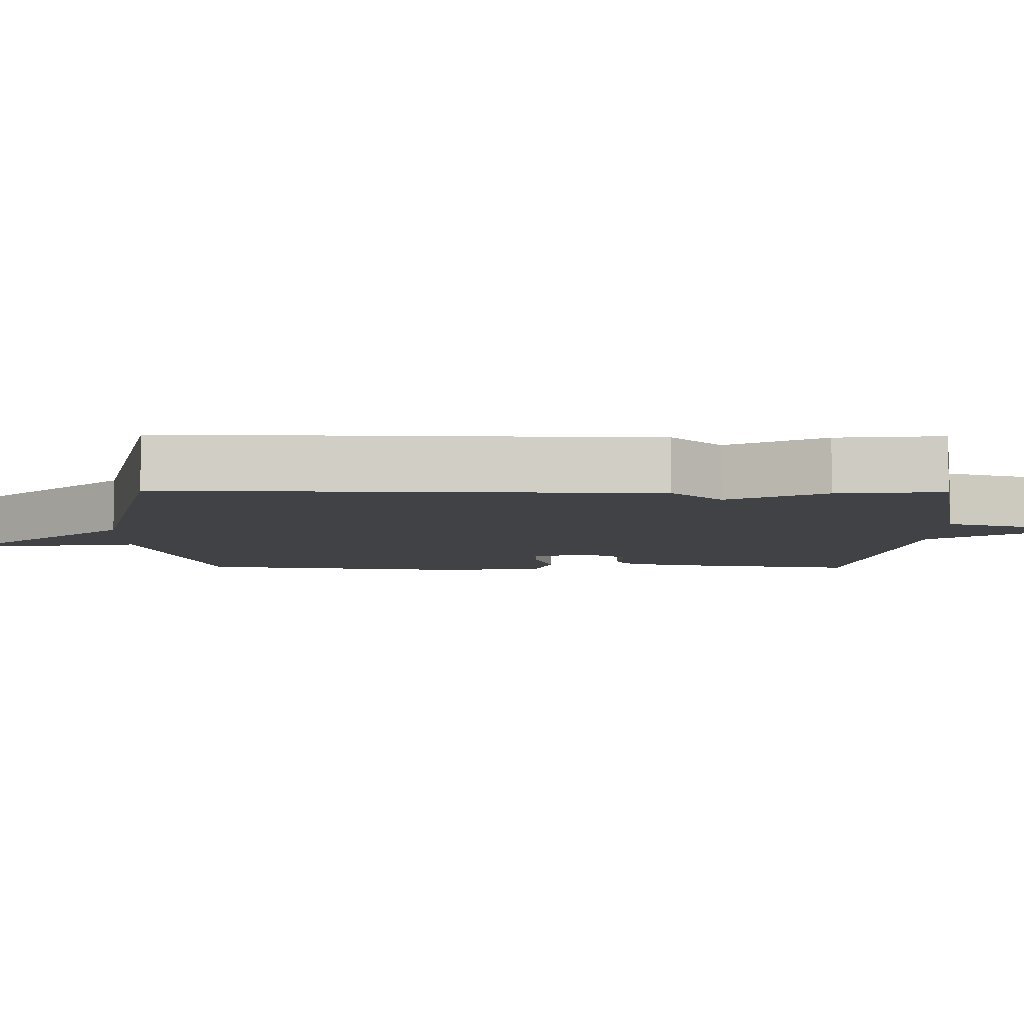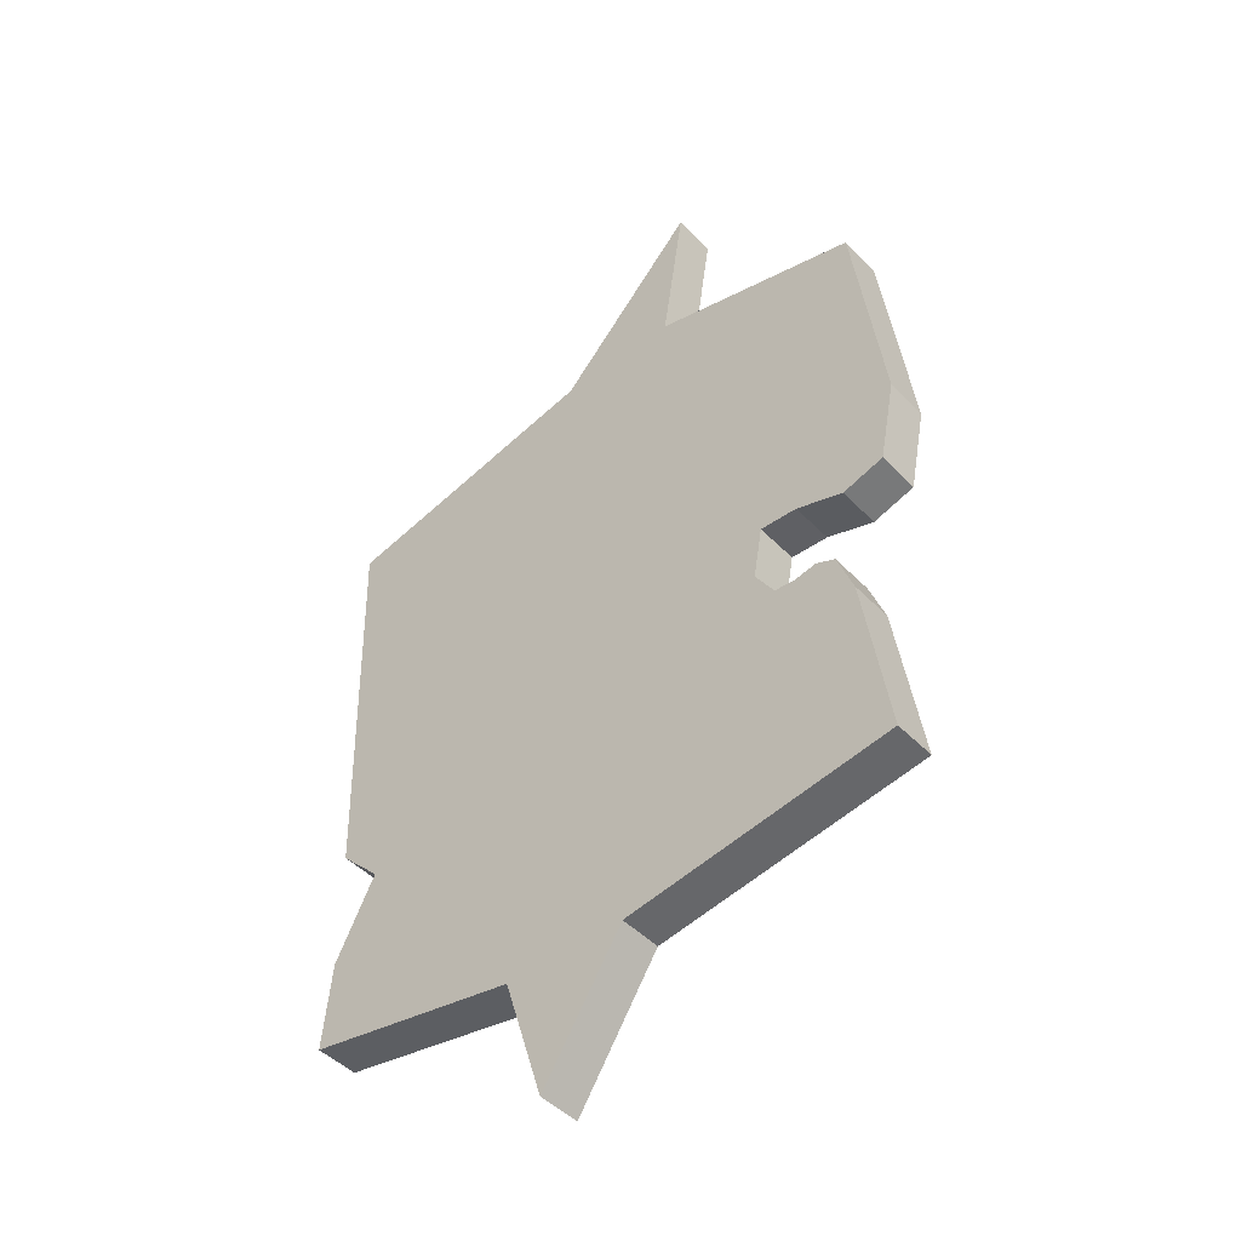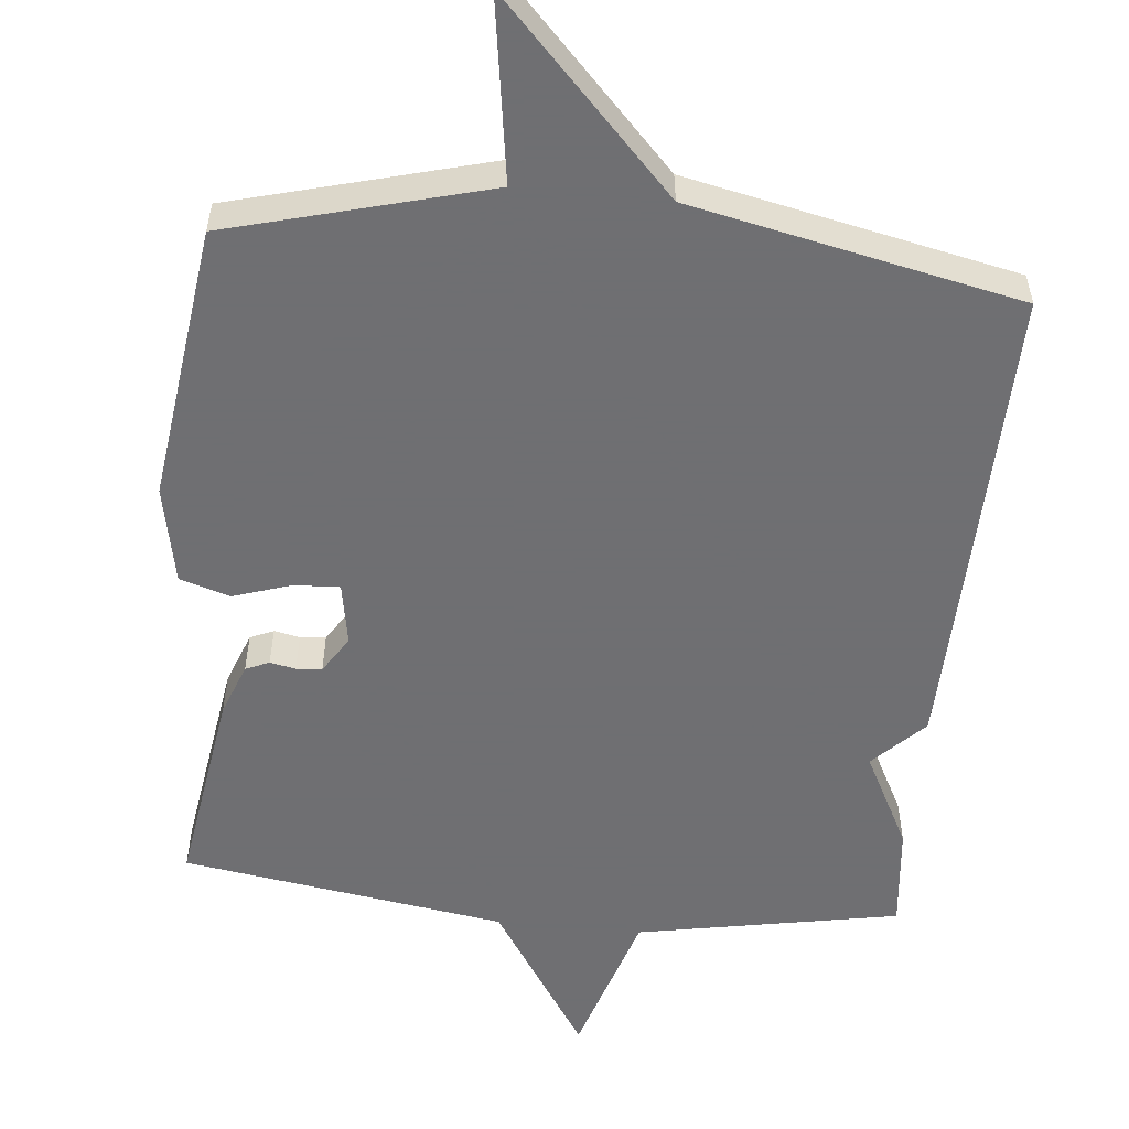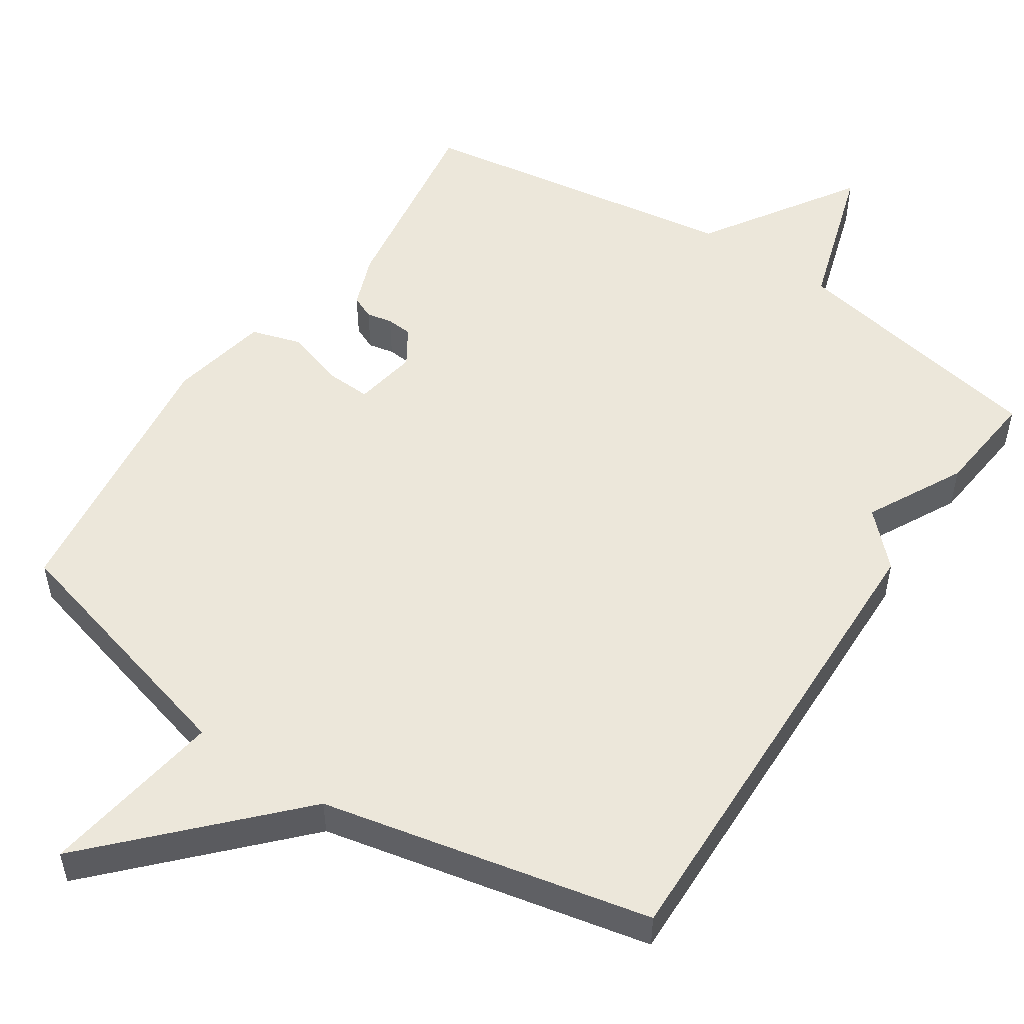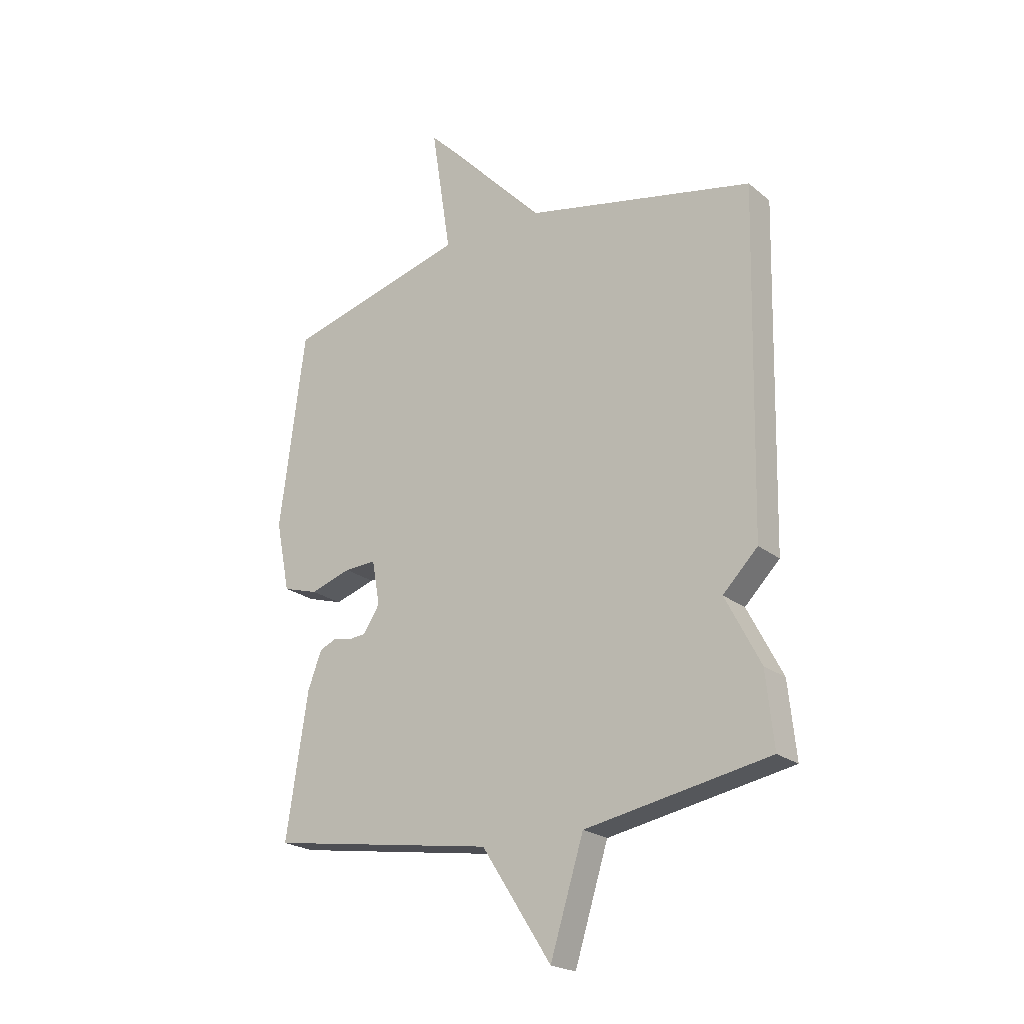
<metadata>
{"format":"obj","ext":"obj","renderer":"f3d","projection":"perspective","resolution":1024,"background":"white","views":[{"elev":-6.6,"azim":89.2,"up":"+Y"},{"elev":-46.1,"azim":-139.2,"up":"+Z"},{"elev":-54.7,"azim":-5.7,"up":"+Y"},{"elev":52.2,"azim":33.6,"up":"+Y"},{"elev":-22.0,"azim":36.2,"up":"+Z"}]}
</metadata>
<code>
v -0.5 0.07 0.5
v -0.148 0.07 0.595
v -0.186 0.07 0.844
v 0.052 0.07 0.595
v 0.5 0.07 0.5
v 0.485 0.07 -0.157
v 0.417 0.07 -0.226
v 0.485 0.07 -0.357
v 0.5 0.07 -0.5
v 0.142 0.07 -0.567
v 0.077 0.07 -0.776
v -0.058 0.07 -0.567
v -0.5 0.07 -0.5
v -0.458 0.07 -0.224
v -0.431 0.07 -0.152
v -0.399 0.07 -0.138
v -0.364 0.07 -0.145
v -0.329 0.07 -0.142
v -0.297 0.07 -0.092
v -0.312 0.07 -0.006
v -0.374 0.07 -0.009
v -0.453 0.07 -0.035
v -0.522 0.07 -0.014
v -0.549 0.07 0.121
v -0.5 0 0.5
v -0.148 0 0.595
v -0.186 0 0.844
v 0.052 0 0.595
v 0.5 0 0.5
v 0.485 0 -0.157
v 0.417 0 -0.226
v 0.485 0 -0.357
v 0.5 0 -0.5
v 0.142 0 -0.567
v 0.077 0 -0.776
v -0.058 0 -0.567
v -0.5 0 -0.5
v -0.458 0 -0.224
v -0.431 0 -0.152
v -0.399 0 -0.138
v -0.364 0 -0.145
v -0.329 0 -0.142
v -0.297 0 -0.092
v -0.312 0 -0.006
v -0.374 0 -0.009
v -0.453 0 -0.035
v -0.522 0 -0.014
v -0.549 0 0.121
f 24 1 2
f 23 24 2
f 22 23 2
f 21 22 2
f 20 21 2
f 19 20 2
f 15 16 17
f 14 15 17
f 13 14 17
f 12 13 17
f 12 17 18
f 12 18 19
f 11 12 19
f 10 11 19
f 10 19 2
f 9 10 2
f 8 9 2
f 7 8 2
f 6 7 2
f 5 6 2
f 4 5 2
f 2 3 4
f 26 25 48
f 26 48 47
f 26 47 46
f 26 46 45
f 26 45 44
f 26 44 43
f 41 40 39
f 41 39 38
f 41 38 37
f 41 37 36
f 42 41 36
f 43 42 36
f 43 36 35
f 43 35 34
f 26 43 34
f 26 34 33
f 26 33 32
f 26 32 31
f 26 31 30
f 26 30 29
f 26 29 28
f 28 27 26
f 1 25 26 2
f 2 26 27 3
f 3 27 28 4
f 4 28 29 5
f 5 29 30 6
f 6 30 31 7
f 7 31 32 8
f 8 32 33 9
f 9 33 34 10
f 10 34 35 11
f 11 35 36 12
f 12 36 37 13
f 13 37 38 14
f 14 38 39 15
f 15 39 40 16
f 16 40 41 17
f 17 41 42 18
f 18 42 43 19
f 19 43 44 20
f 20 44 45 21
f 21 45 46 22
f 22 46 47 23
f 23 47 48 24
f 24 48 25 1

</code>
